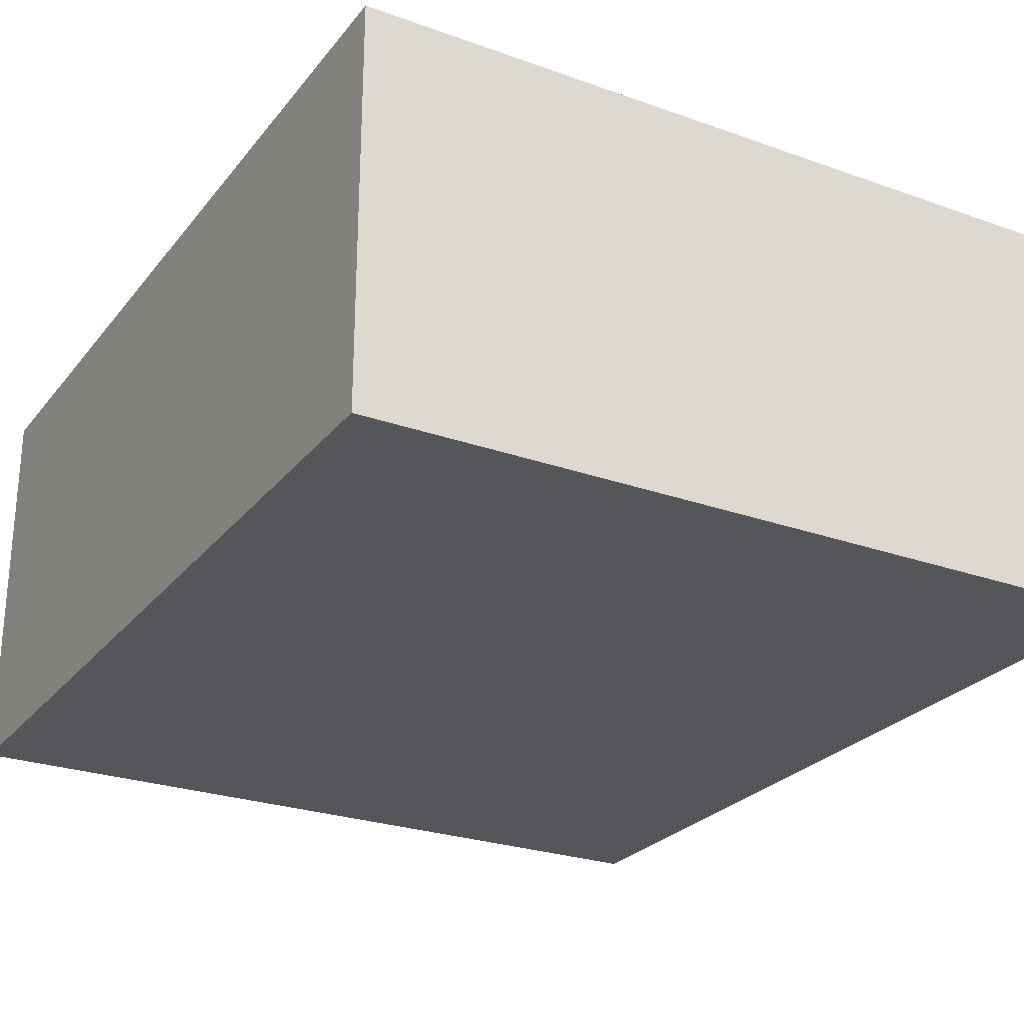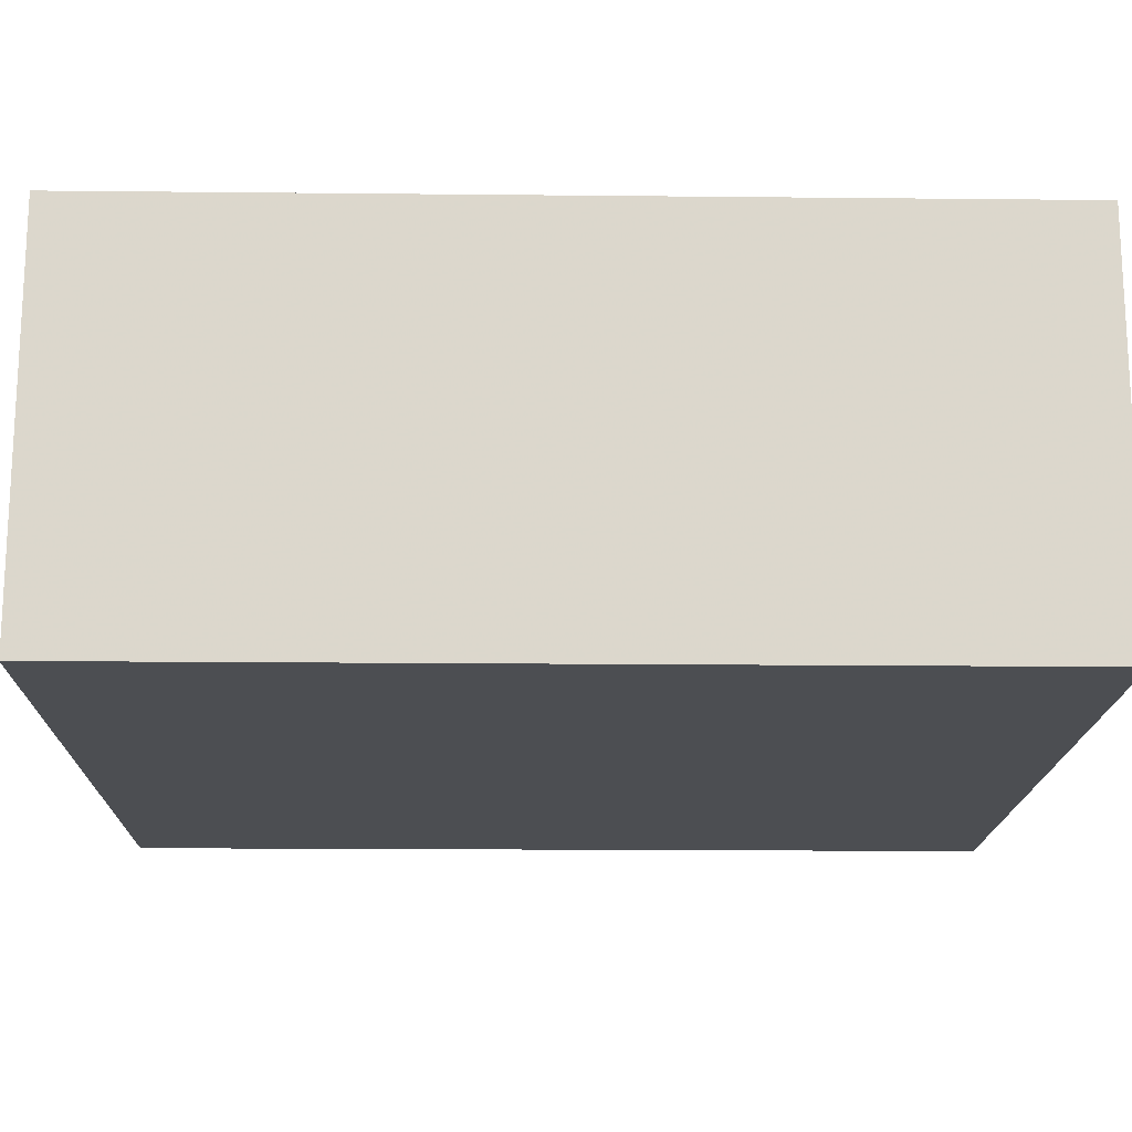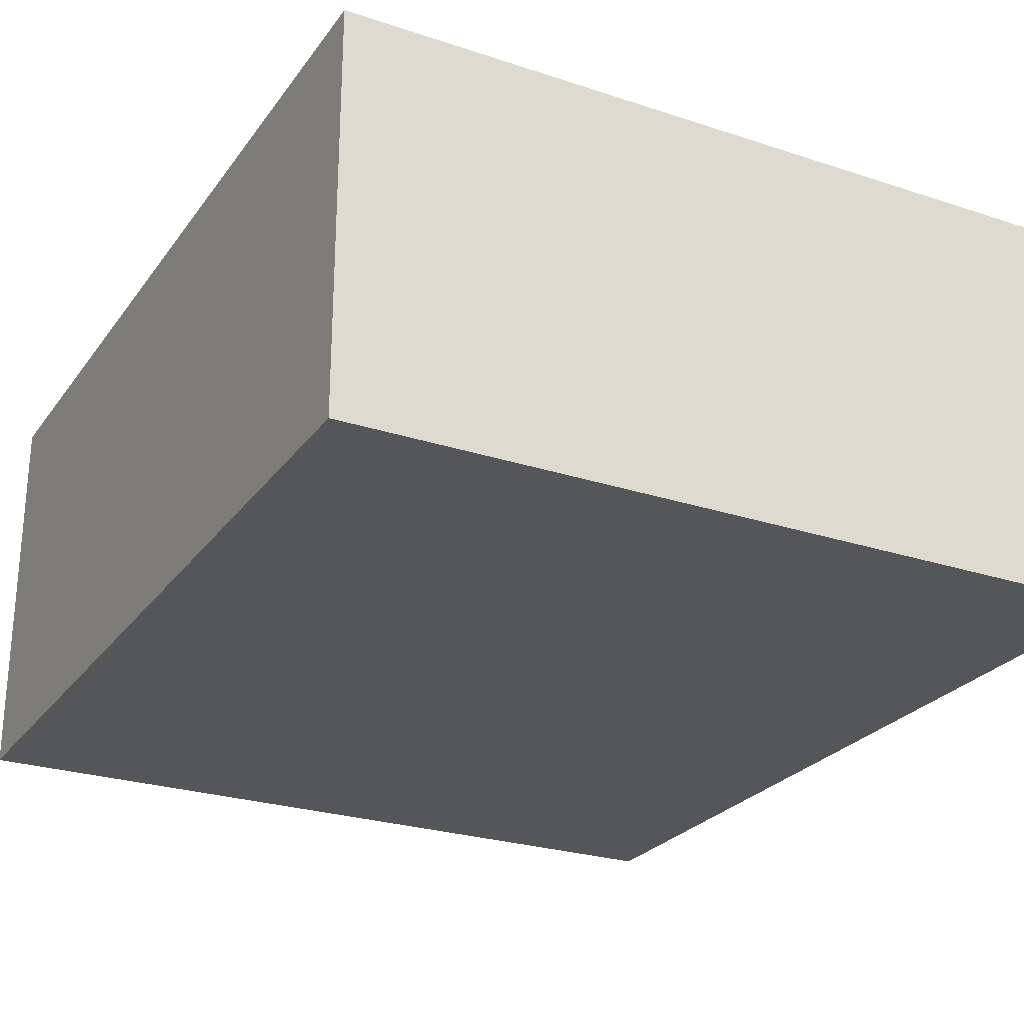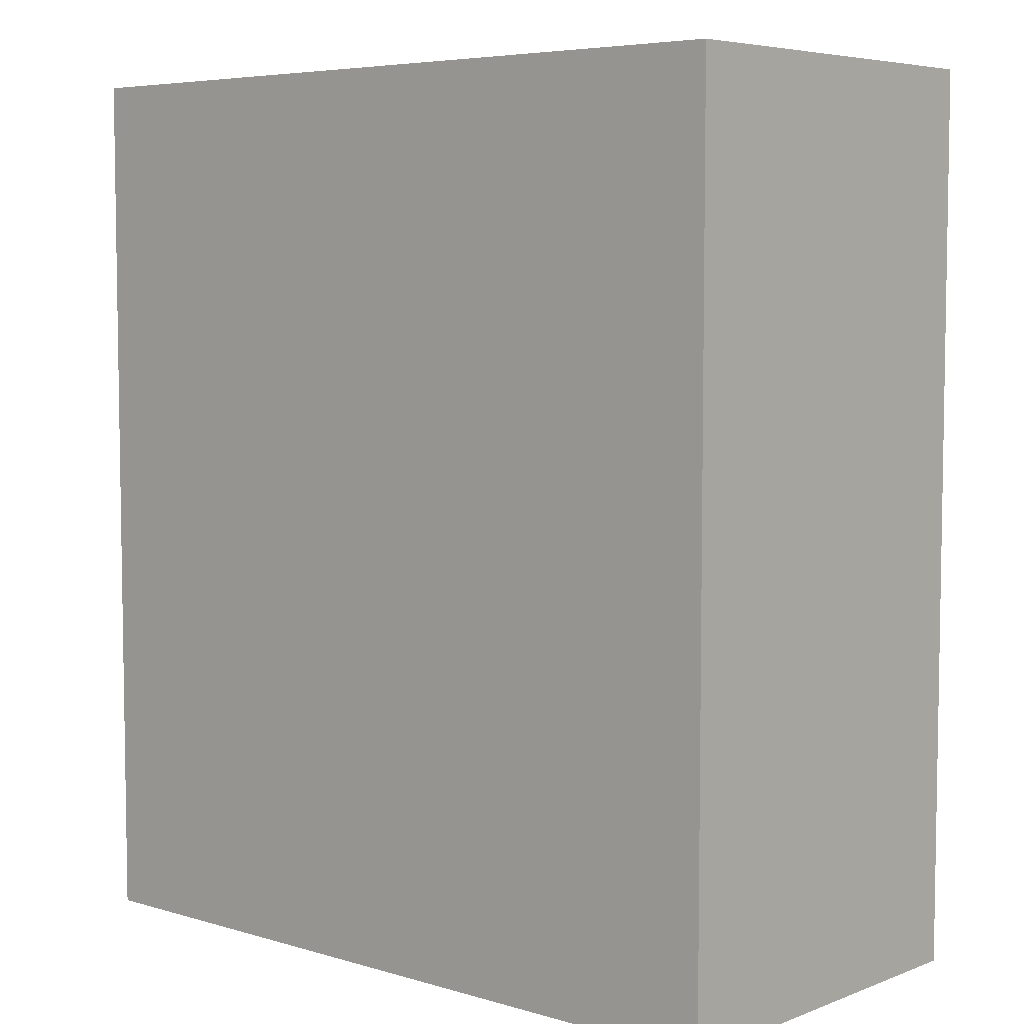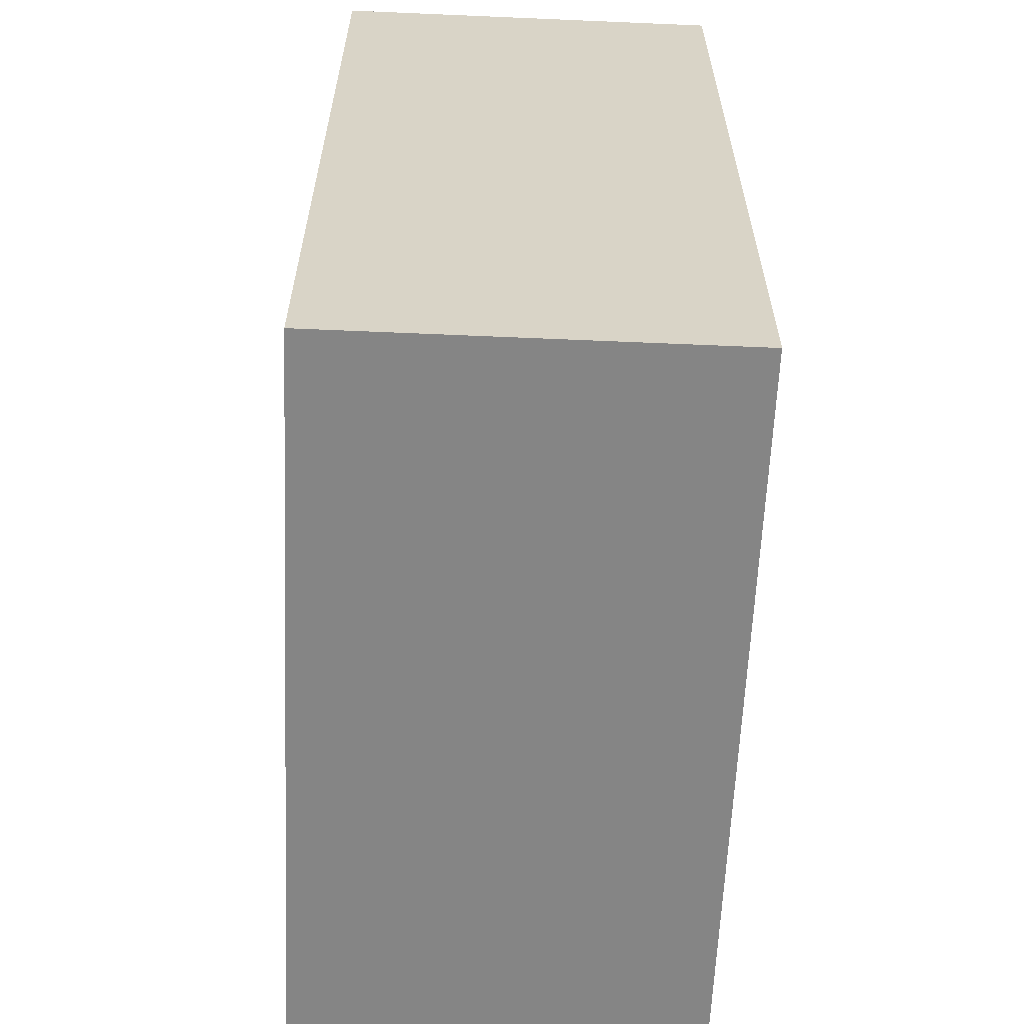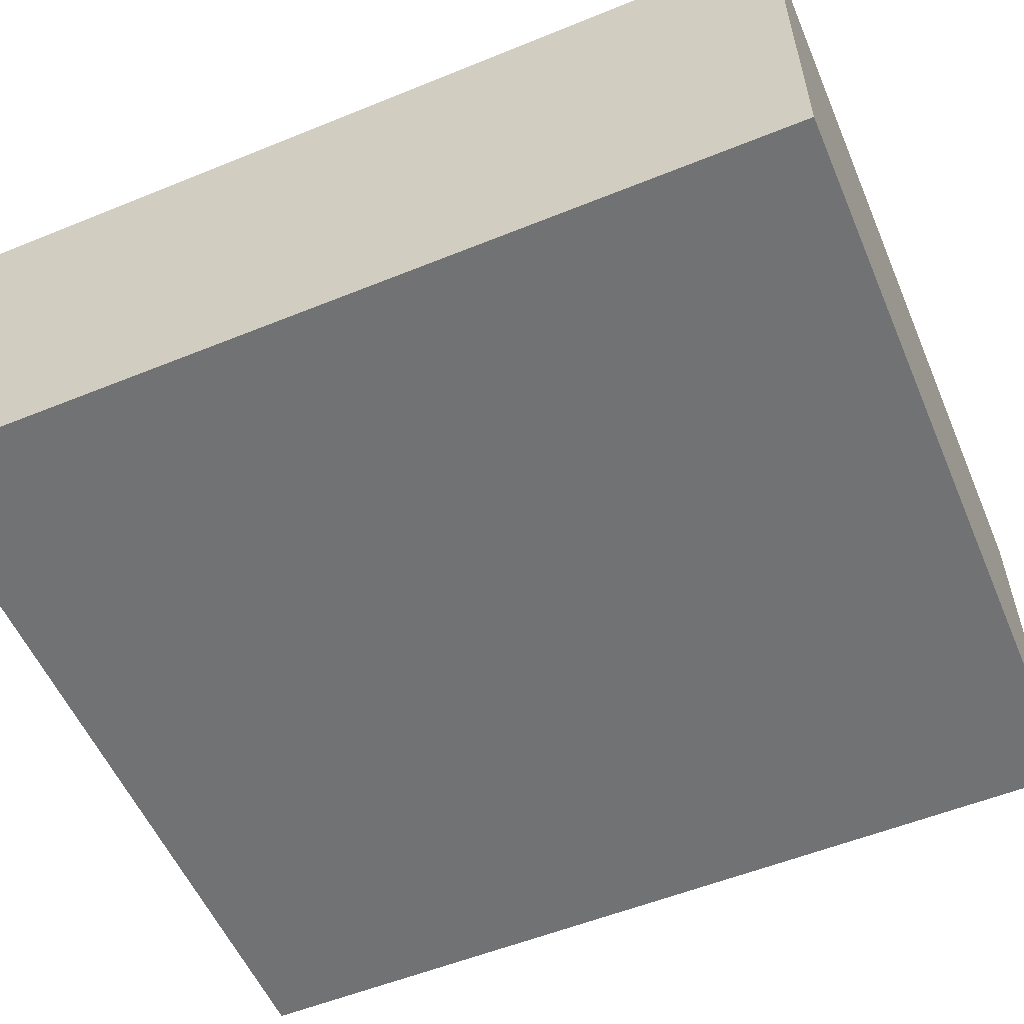
<metadata>
{"format":"obj","ext":"obj","renderer":"f3d","projection":"perspective","resolution":1024,"background":"white","views":[{"elev":-26.0,"azim":150.5,"up":"+Z"},{"elev":-16.7,"azim":-91.2,"up":"+Z"},{"elev":-25.8,"azim":-27.7,"up":"+Z"},{"elev":5.8,"azim":-138.4,"up":"+Y"},{"elev":-61.8,"azim":-92.5,"up":"+Y"},{"elev":-55.6,"azim":-66.9,"up":"+Z"}]}
</metadata>
<code>
v -64 448 -528
v 64 448 -592
v -64 448 -592
v 64 448 -528
v 64 304 -528
v -64 304 -592
v 64 304 -592
v -64 304 -528
f 1 2 3
f 1 4 2
f 5 6 7
f 5 8 6
f 4 7 2
f 4 5 7
f 8 3 6
f 8 1 3
f 8 4 1
f 8 5 4
f 3 7 6
f 3 2 7

</code>
